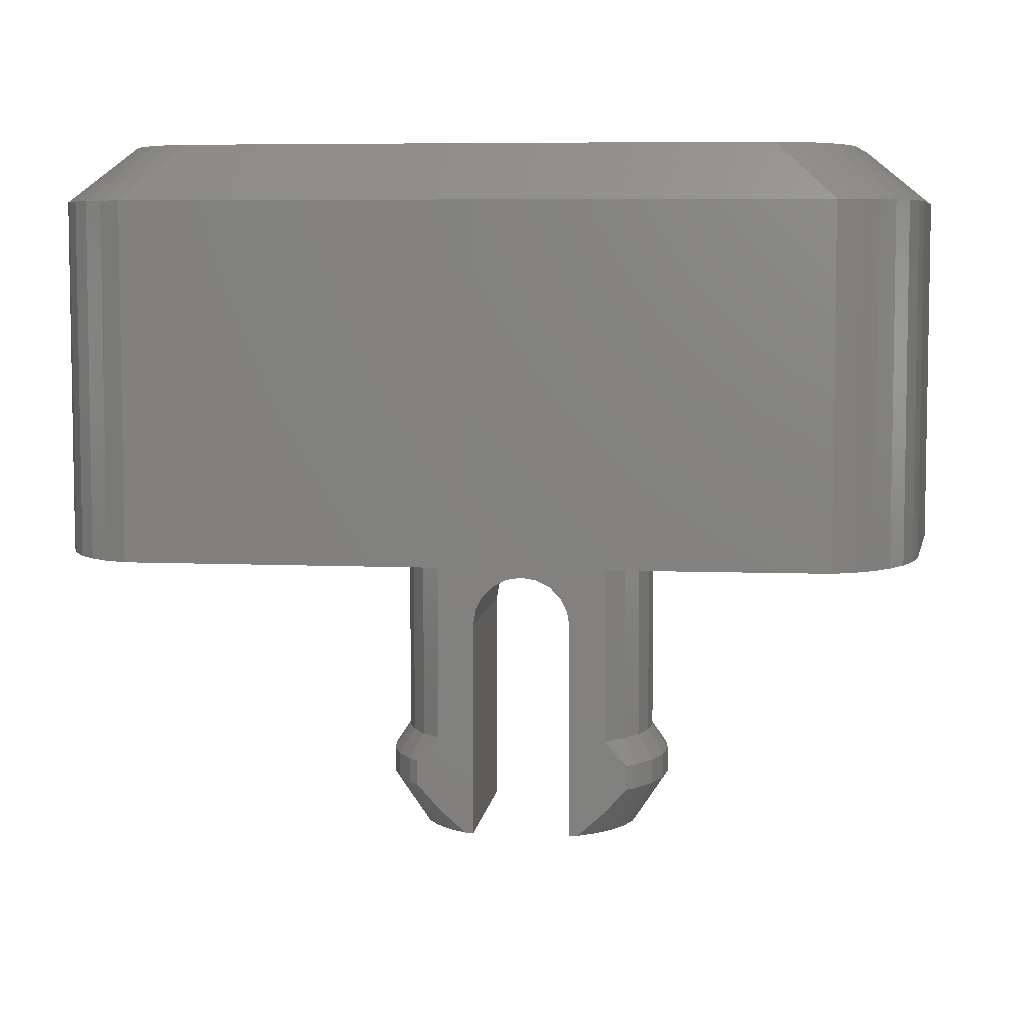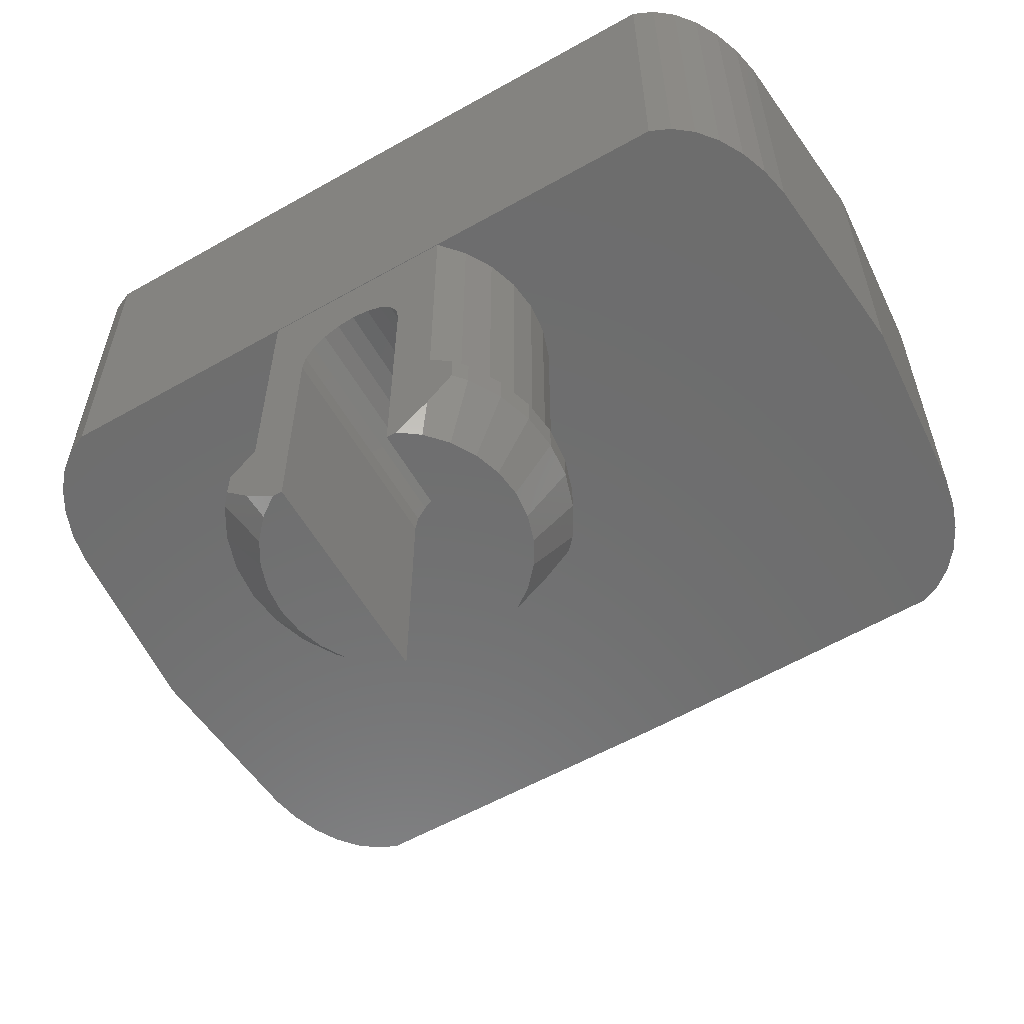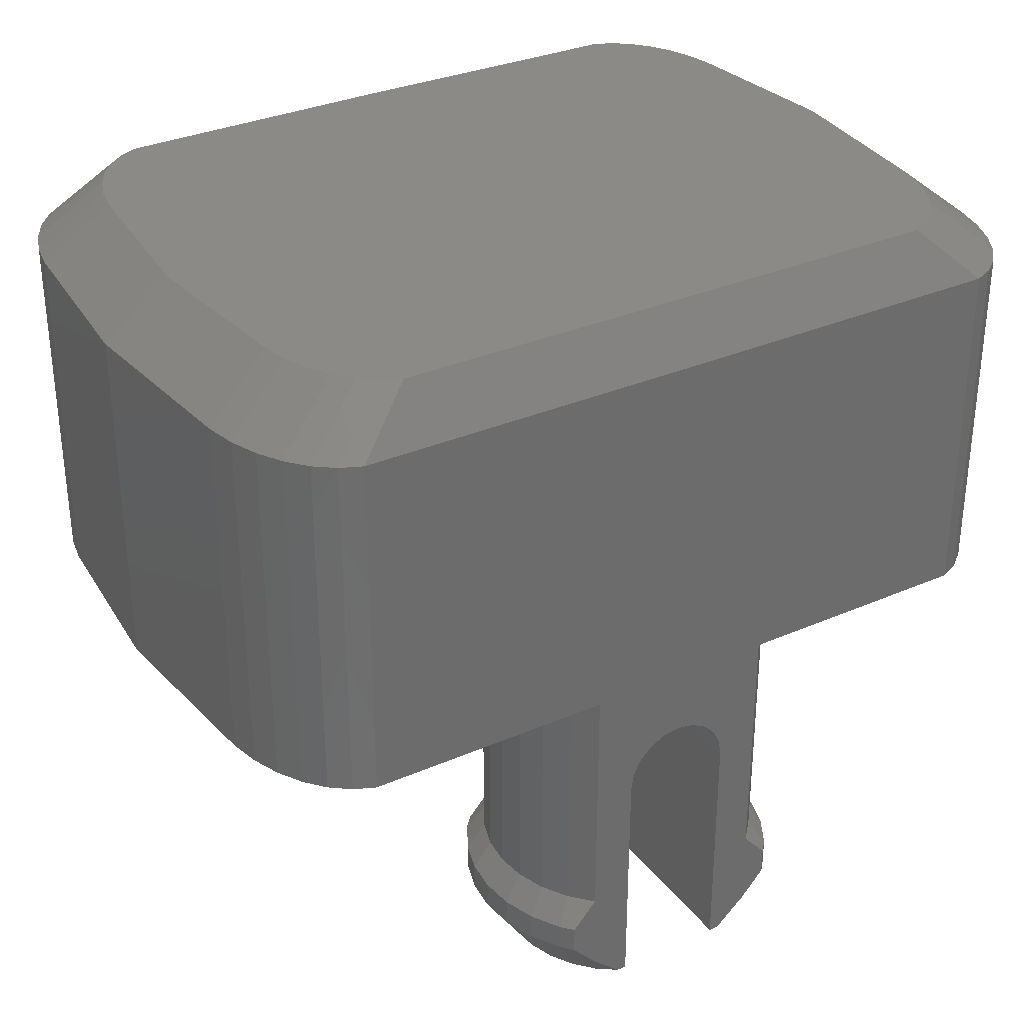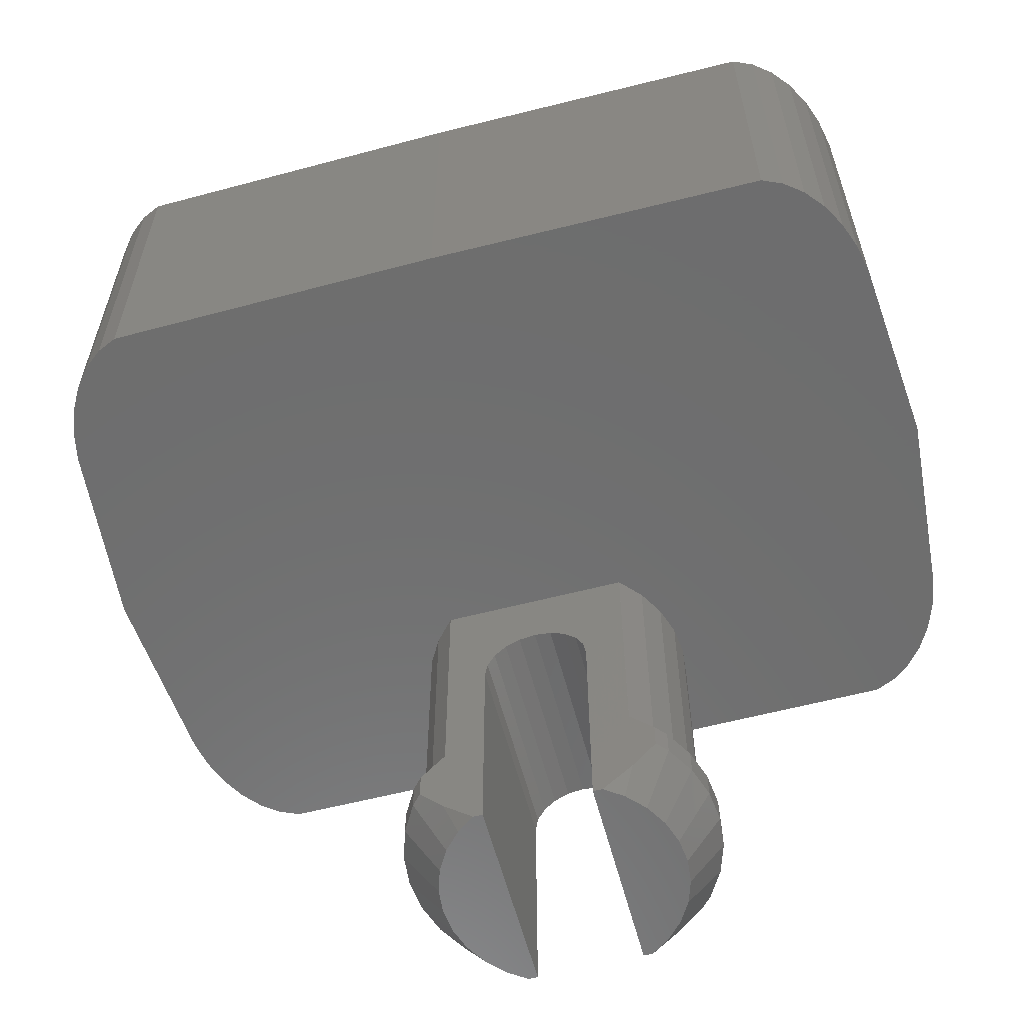
<metadata>
{"format":"stl","ext":"stl","renderer":"f3d","projection":"perspective","resolution":1024,"background":"white","views":[{"elev":6.3,"azim":7.0,"up":"+Y"},{"elev":-59.3,"azim":-149.8,"up":"+Y"},{"elev":32.3,"azim":148.7,"up":"+Y"},{"elev":-59.8,"azim":14.9,"up":"+Y"}]}
</metadata>
<code>
# stl→obj: 292 verts, 580 faces
v 23.85 15.22 0.4421
v 20 15.22 0.4345
v 20 15.22 8.256
v 24.1 15.22 0.5533
v 24.34 15.22 0.734
v 24.54 15.22 0.9772
v 24.7 15.22 1.273
v 24.83 15.22 1.612
v 24.9 15.22 1.978
v 25.12 15.22 4.345
v 24.9 15.22 6.682
v 24.83 15.22 7.048
v 24.7 15.22 7.387
v 24.54 15.22 7.683
v 24.34 15.22 7.926
v 24.1 15.22 8.107
v 23.85 15.22 8.218
v 25.4 14.49 0.6063
v 25.17 14.49 0.3361
v 25.58 14.49 7.724
v 25.72 14.49 7.349
v 25.58 14.49 0.9355
v 25.4 14.49 8.054
v 25.72 14.49 1.311
v 25.17 14.49 8.324
v 25.8 14.49 6.941
v 25.8 14.49 1.719
v 24.92 14.49 8.525
v 26.02 14.49 4.345
v 24.64 14.49 0.01175
v 24.92 14.49 0.1354
v 24.64 14.49 8.648
v 20 14.49 8.69
v 15.9 15.22 0.5533
v 15.66 15.22 0.734
v 15.46 15.22 0.9772
v 15.3 15.22 1.273
v 15.17 15.22 1.612
v 15.1 15.22 1.978
v 14.88 15.22 4.345
v 15.1 15.22 6.682
v 15.17 15.22 7.048
v 15.3 15.22 7.387
v 15.46 15.22 7.683
v 15.66 15.22 7.926
v 15.9 15.22 8.107
v 16.15 15.22 8.218
v 14.83 14.49 0.3361
v 14.6 14.49 0.6063
v 14.28 14.49 7.349
v 14.42 14.49 7.724
v 14.42 14.49 0.9355
v 14.6 14.49 8.054
v 14.28 14.49 1.311
v 14.83 14.49 8.324
v 14.2 14.49 6.941
v 14.2 14.49 1.719
v 15.08 14.49 8.525
v 13.98 14.49 4.345
v 15.36 14.49 8.648
v 15.08 14.49 0.1354
v 16.15 15.22 0.4421
v 15.36 14.49 0.01175
v 25.8 9.74 6.941
v 26.02 9.74 4.345
v 14.6 9.74 0.6063
v 14.42 9.74 0.9355
v 15.08 9.74 0.1354
v 14.83 9.74 0.3361
v 25.58 9.74 0.9355
v 25.4 9.74 0.6063
v 20 9.74 8.69
v 24.64 9.74 8.648
v 25.17 9.74 8.324
v 25.4 9.74 8.054
v 25.8 9.74 1.719
v 25.72 9.74 1.311
v 25.17 9.74 0.3361
v 25.72 9.74 7.349
v 15.36 9.74 0.01175
v 15.08 9.74 8.525
v 15.36 9.74 8.648
v 25.58 9.74 7.724
v 14.6 9.74 8.054
v 14.83 9.74 8.324
v 14.28 9.74 1.311
v 24.92 9.74 0.1354
v 14.2 9.74 1.719
v 24.92 9.74 8.525
v 24.64 9.74 0.01175
v 13.98 9.74 4.345
v 14.2 9.74 6.941
v 14.28 9.74 7.349
v 14.42 9.74 7.724
v 20 9.74 0
v 18.71 9.74 0.009605
v 18.7 9.74 0.009609
v 18.73 9.74 0.009602
v 18.75 9.74 0.009598
v 18.78 9.74 0.009598
v 21.15 9.74 0.009598
v 21.18 9.74 0.009598
v 21.2 9.74 0.009602
v 21.22 9.74 0.009605
v 21.24 9.74 0.009609
v 18.66 9.74 0.009636
v 21.27 9.74 0.009628
v 21.24 9.74 0.009613
v 21.27 9.74 0.01175
v 18.66 9.74 0.01175
v 18.65 9.74 0.01739
v 18.59 9.74 0.09002
v 21.31 9.74 0.05479
v 18.55 9.74 0.1354
v 21.38 9.74 0.1354
v 18.43 9.74 0.2644
v 21.45 9.74 0.2044
v 18.39 9.74 0.313
v 18.38 9.74 0.3361
v 21.54 9.74 0.313
v 21.54 9.74 0.3053
v 21.56 9.74 0.3361
v 18.27 9.74 0.5125
v 21.61 9.74 0.4272
v 18.22 9.74 0.6063
v 21.71 9.74 0.6063
v 18.18 9.74 0.6661
v 18.13 9.74 0.8242
v 21.75 9.74 0.6661
v 21.76 9.74 0.7153
v 18.1 9.74 0.9355
v 21.83 9.74 0.9355
v 18.06 9.74 1.044
v 18.06 9.74 1.054
v 18.04 9.74 1.186
v 21.87 9.74 1.059
v 21.87 9.74 1.054
v 18.03 9.74 1.311
v 21.9 9.74 1.311
v 18.02 9.74 1.459
v 18.02 9.74 1.47
v 18.02 9.74 1.449
v 18.03 9.74 1.583
v 21.91 9.74 1.446
v 18.04 9.74 1.719
v 21.92 9.74 1.459
v 21.89 9.74 1.719
v 18.7 9.74 2.909
v 18.71 9.74 2.909
v 18.73 9.74 2.909
v 18.39 9.74 2.605
v 18.4 9.74 2.613
v 18.18 9.74 2.252
v 18.19 9.74 2.261
v 18.06 9.74 1.875
v 18.66 9.74 2.909
v 18.06 9.74 1.865
v 20.44 9.74 2.909
v 21.75 9.74 2.242
v 21.87 9.74 1.865
v 21.75 9.74 2.252
v 21.54 9.74 2.605
v 21.55 9.74 2.596
v 21.87 9.74 1.854
v 21.48 9.74 2.679
v 21.22 9.74 2.909
v 21.23 9.74 2.909
v 21.27 9.74 2.909
v 21.18 9.74 2.909
v 21.2 9.74 2.909
v 21.14 9.74 2.909
v 21.15 9.74 2.909
v 21.13 9.74 2.909
v 20 14.49 0
v 17.77 5.53 1.459
v 17.77 5.905 1.459
v 17.81 5.53 1.002
v 17.81 5.905 1.002
v 17.81 5.53 1.917
v 17.81 5.905 1.917
v 18.3 4.78 1.813
v 18.27 4.78 1.459
v 18.3 4.78 1.106
v 17.96 5.53 0.5644
v 17.96 5.905 0.5644
v 18.18 6.28 0.6661
v 18.06 6.28 1.054
v 18.02 6.28 1.459
v 17.96 5.53 2.354
v 17.96 5.905 2.354
v 18.06 6.28 1.865
v 18.41 4.78 2.151
v 18.59 4.78 0.46
v 18.41 4.78 0.7677
v 18.83 4.78 0.1959
v 19.09 4.78 0.009201
v 19.22 4.78 0.009201
v 19.22 4.78 2.909
v 19.09 4.78 2.909
v 18.83 4.78 2.723
v 18.59 4.78 2.458
v 18.19 5.53 0.1661
v 18.19 5.905 0.1661
v 18.39 6.28 0.313
v 21.75 6.28 0.6661
v 21.54 6.28 0.313
v 21.87 6.28 1.054
v 18.19 5.53 2.752
v 18.19 5.905 2.752
v 18.18 6.28 2.252
v 18.33 5.53 2.909
v 18.66 5.157 2.909
v 19.25 8.302 2.909
v 19.22 8.07 2.909
v 18.66 6.28 2.909
v 19.36 8.511 2.909
v 19.53 8.677 2.909
v 19.73 8.784 2.909
v 19.97 8.82 2.909
v 20.2 8.784 2.909
v 20.41 8.677 2.909
v 20.57 8.511 2.909
v 20.68 8.302 2.909
v 21.27 5.157 2.909
v 20.72 8.07 2.909
v 20.85 4.78 2.909
v 20.72 4.78 2.909
v 21.09 4.998 2.909
v 21.41 5.312 2.909
v 21.27 6.28 2.909
v 21.6 5.53 2.909
v 21.27 6.279 2.909
v 18.45 6.047 2.909
v 18.66 6.279 2.909
v 18.33 5.905 2.909
v 21.6 5.905 2.909
v 19.22 8.07 1.459
v 19.22 8.07 0.009201
v 21.92 6.28 1.459
v 18.66 6.28 0.009636
v 18.33 5.905 0.009201
v 19.25 8.302 0.009201
v 18.84 4.998 0.009201
v 18.66 5.157 0.009201
v 18.52 5.312 0.009201
v 18.33 5.53 0.009201
v 20.2 8.784 0.009201
v 19.97 8.82 0.009201
v 20.41 8.677 0.009201
v 20.57 8.511 0.009201
v 20.68 8.302 0.009201
v 20.72 8.07 0.009201
v 21.27 6.28 0.009312
v 21.48 6.047 0.009201
v 21.6 5.905 0.009201
v 21.6 5.53 0.009201
v 21.27 5.157 0.009201
v 20.85 4.78 0.009201
v 20.72 4.78 0.009201
v 19.36 8.511 0.009201
v 19.53 8.677 0.009201
v 19.73 8.784 0.009201
v 18.39 6.28 2.605
v 18.66 6.28 2.908
v 21.27 6.28 2.908
v 21.75 5.905 2.752
v 21.75 5.53 2.752
v 21.34 4.78 2.458
v 21.1 4.78 2.723
v 21.34 4.78 0.46
v 21.1 4.78 0.1959
v 21.52 4.78 0.7677
v 21.63 4.78 1.106
v 21.67 4.78 1.459
v 21.63 4.78 1.813
v 21.52 4.78 2.151
v 21.75 5.53 0.1661
v 21.75 5.905 0.1661
v 21.87 6.28 1.865
v 21.75 6.28 2.252
v 21.54 6.28 2.605
v 21.28 9.74 2.901
v 21.98 5.53 2.354
v 21.98 5.905 2.354
v 22.12 5.53 1.917
v 22.17 5.53 1.459
v 22.12 5.53 1.002
v 21.98 5.53 0.5644
v 21.98 5.905 0.5644
v 22.12 5.905 1.002
v 22.17 5.905 1.459
v 22.12 5.905 1.917
f 1 2 3
f 4 1 3
f 5 4 3
f 6 5 3
f 7 6 3
f 8 7 3
f 9 8 3
f 10 9 3
f 11 10 3
f 12 11 3
f 13 12 3
f 14 13 3
f 15 14 3
f 16 15 3
f 16 3 17
f 6 18 19
f 19 5 6
f 20 21 12
f 12 13 20
f 7 22 18
f 18 6 7
f 13 14 23
f 23 20 13
f 8 24 22
f 22 7 8
f 14 15 25
f 14 25 23
f 12 21 26
f 26 11 12
f 8 9 27
f 27 24 8
f 15 16 28
f 15 28 25
f 9 10 29
f 9 29 27
f 30 1 4
f 4 31 30
f 16 17 32
f 16 32 28
f 10 11 26
f 10 26 29
f 5 19 31
f 31 4 5
f 17 3 33
f 17 33 32
f 3 34 35
f 3 35 36
f 3 36 37
f 3 37 38
f 3 38 39
f 3 39 40
f 3 40 41
f 3 41 42
f 3 42 43
f 3 43 44
f 3 44 45
f 46 3 45
f 46 47 3
f 48 49 36
f 36 35 48
f 42 50 51
f 51 43 42
f 49 52 37
f 37 36 49
f 43 51 53
f 43 53 44
f 52 54 38
f 38 37 52
f 44 53 55
f 44 55 45
f 56 50 42
f 42 41 56
f 38 54 57
f 57 39 38
f 45 55 58
f 45 58 46
f 39 57 59
f 39 59 40
f 46 58 60
f 60 47 46
f 40 59 56
f 40 56 41
f 61 48 35
f 35 34 61
f 47 60 33
f 47 33 3
f 3 2 62
f 3 62 34
f 63 61 34
f 34 62 63
f 26 64 65
f 65 29 26
f 49 66 67
f 67 52 49
f 61 68 69
f 69 48 61
f 22 70 71
f 71 18 22
f 33 72 73
f 73 32 33
f 25 74 75
f 75 23 25
f 27 76 77
f 77 24 27
f 18 71 78
f 78 19 18
f 21 79 64
f 64 26 21
f 63 80 68
f 68 61 63
f 58 81 82
f 82 60 58
f 48 69 66
f 66 49 48
f 20 83 79
f 79 21 20
f 24 77 70
f 70 22 24
f 53 84 85
f 85 55 53
f 52 67 86
f 86 54 52
f 29 65 76
f 76 27 29
f 19 78 87
f 87 31 19
f 54 86 88
f 88 57 54
f 23 75 83
f 83 20 23
f 60 82 72
f 72 33 60
f 28 89 74
f 74 25 28
f 32 73 89
f 89 28 32
f 31 87 90
f 90 30 31
f 59 91 92
f 92 56 59
f 57 88 91
f 91 59 57
f 50 93 94
f 94 51 50
f 51 94 84
f 84 53 51
f 93 50 56
f 56 92 93
f 55 85 81
f 81 58 55
f 95 96 97
f 95 98 96
f 95 99 98
f 95 100 99
f 95 101 100
f 95 102 101
f 95 103 102
f 95 104 103
f 95 105 104
f 106 80 95
f 95 97 106
f 107 108 105
f 105 95 107
f 95 90 107
f 90 109 107
f 106 110 80
f 80 110 111
f 111 68 80
f 111 112 68
f 109 90 113
f 68 112 114
f 90 87 115
f 115 113 90
f 68 114 116
f 116 69 68
f 115 87 117
f 69 118 119
f 69 116 118
f 87 120 121
f 87 78 122
f 122 120 87
f 121 117 87
f 69 119 123
f 123 66 69
f 122 78 124
f 125 66 123
f 78 71 126
f 126 124 78
f 66 125 127
f 128 67 66
f 66 127 128
f 71 129 126
f 71 130 129
f 131 67 128
f 71 70 132
f 132 130 71
f 131 133 134
f 134 67 131
f 135 86 67
f 67 134 135
f 70 136 137
f 137 132 70
f 138 86 135
f 70 77 139
f 139 136 70
f 86 140 141
f 86 138 142
f 142 140 86
f 143 88 86
f 86 141 143
f 77 144 139
f 145 88 143
f 77 146 144
f 77 76 147
f 147 146 77
f 91 148 149
f 149 150 91
f 91 151 152
f 153 154 151
f 151 91 153
f 91 155 153
f 91 156 148
f 91 157 155
f 150 158 91
f 91 88 145
f 145 157 91
f 76 159 160
f 76 161 159
f 76 162 163
f 163 161 76
f 164 147 76
f 76 160 164
f 76 165 162
f 65 166 167
f 167 168 65
f 65 169 170
f 170 166 65
f 65 171 172
f 172 169 65
f 65 158 173
f 173 171 65
f 65 91 158
f 165 76 65
f 65 92 91
f 65 64 92
f 64 93 92
f 64 79 93
f 79 94 93
f 79 83 94
f 83 84 94
f 83 75 84
f 75 85 84
f 75 74 85
f 74 81 85
f 74 89 81
f 89 82 81
f 89 73 82
f 73 72 82
f 1 174 2
f 1 30 174
f 62 174 63
f 62 2 174
f 174 90 95
f 90 174 30
f 63 95 80
f 95 63 174
f 175 176 177
f 177 176 178
f 175 179 176
f 176 179 180
f 179 175 181
f 181 175 182
f 182 175 177
f 183 177 184
f 177 178 184
f 184 178 185
f 182 177 183
f 185 178 186
f 186 178 187
f 178 176 187
f 187 176 188
f 188 176 180
f 179 189 180
f 180 189 190
f 188 180 191
f 191 180 190
f 189 179 192
f 192 179 181
f 181 182 183
f 193 181 194
f 194 181 183
f 195 181 193
f 196 181 195
f 197 181 196
f 198 181 197
f 199 181 198
f 200 181 199
f 201 181 200
f 192 181 201
f 183 184 194
f 194 184 202
f 184 185 202
f 202 185 203
f 203 185 204
f 204 185 186
f 133 186 187
f 187 134 133
f 186 131 128
f 128 127 186
f 186 133 131
f 142 187 188
f 188 140 142
f 187 138 135
f 135 134 187
f 187 142 138
f 122 124 205
f 205 120 122
f 124 126 205
f 126 129 205
f 205 206 120
f 205 130 132
f 132 137 205
f 205 129 130
f 137 207 205
f 189 208 190
f 190 208 209
f 191 190 210
f 210 190 209
f 208 189 201
f 201 189 192
f 191 157 145
f 145 143 191
f 143 141 191
f 188 191 141
f 141 140 188
f 200 208 201
f 208 200 211
f 211 200 212
f 199 212 200
f 212 199 198
f 213 212 214
f 214 212 198
f 215 212 213
f 148 213 216
f 216 149 148
f 149 216 217
f 217 150 149
f 173 217 218
f 218 171 173
f 171 218 219
f 219 172 171
f 172 219 220
f 220 169 172
f 169 220 221
f 221 170 169
f 221 222 166
f 166 170 221
f 222 223 167
f 167 166 222
f 224 223 225
f 226 225 227
f 228 225 226
f 224 225 228
f 229 223 224
f 230 223 229
f 231 232 229
f 232 230 229
f 217 173 158
f 158 150 217
f 156 215 213
f 213 148 156
f 233 212 234
f 235 212 233
f 211 212 235
f 236 232 231
f 223 230 168
f 168 167 223
f 237 214 198
f 238 237 198
f 197 238 198
f 207 139 144
f 144 146 207
f 207 137 136
f 136 139 207
f 146 239 207
f 197 240 238
f 197 241 240
f 238 240 242
f 241 197 196
f 241 196 243
f 241 243 244
f 241 244 245
f 241 245 246
f 247 248 101
f 101 102 247
f 249 247 102
f 102 103 249
f 104 250 249
f 249 103 104
f 105 251 250
f 250 104 105
f 108 252 251
f 251 105 108
f 107 253 252
f 252 108 107
f 253 254 255
f 253 255 256
f 253 256 257
f 252 253 257
f 252 257 258
f 252 258 259
f 196 195 243
f 195 244 243
f 245 244 193
f 193 244 195
f 202 246 193
f 193 246 245
f 194 202 193
f 202 203 246
f 246 203 241
f 260 242 97
f 97 96 260
f 261 260 96
f 96 98 261
f 99 262 261
f 261 98 99
f 100 248 262
f 262 99 100
f 240 203 204
f 110 106 240
f 240 111 110
f 204 112 111
f 111 240 204
f 204 118 116
f 116 114 204
f 204 114 112
f 208 211 209
f 209 211 235
f 263 210 209
f 209 235 263
f 263 235 233
f 155 210 153
f 191 210 155
f 155 157 191
f 263 233 264
f 264 233 234
f 265 230 232
f 266 265 232
f 236 266 232
f 236 231 267
f 266 236 267
f 229 268 267
f 231 229 267
f 224 269 268
f 229 224 268
f 224 228 269
f 228 226 269
f 227 259 258
f 270 227 271
f 271 227 258
f 272 227 270
f 273 227 272
f 274 227 273
f 275 227 274
f 276 227 275
f 268 227 276
f 269 227 268
f 226 227 269
f 225 252 227
f 227 252 259
f 252 225 223
f 252 223 251
f 223 222 251
f 251 222 250
f 222 221 250
f 250 221 249
f 249 221 220
f 247 249 220
f 247 220 219
f 248 247 219
f 248 219 218
f 262 248 218
f 262 218 217
f 261 262 217
f 261 217 216
f 260 261 216
f 260 216 213
f 242 260 213
f 242 213 214
f 238 242 237
f 237 242 214
f 271 258 257
f 277 271 257
f 256 277 257
f 277 256 255
f 278 277 255
f 255 254 206
f 278 255 206
f 206 253 121
f 121 120 206
f 253 113 115
f 115 117 253
f 253 107 109
f 109 113 253
f 117 121 253
f 242 240 106
f 106 97 242
f 254 253 206
f 203 240 241
f 279 239 164
f 164 160 279
f 239 146 147
f 147 164 239
f 280 279 159
f 159 161 280
f 159 279 160
f 154 263 151
f 210 263 154
f 154 153 210
f 281 162 165
f 165 282 281
f 281 265 266
f 266 267 283
f 284 266 283
f 284 281 266
f 267 276 283
f 267 268 276
f 283 276 275
f 283 275 285
f 285 275 274
f 285 274 286
f 274 273 286
f 286 273 287
f 273 272 287
f 287 272 288
f 272 270 288
f 288 270 277
f 270 271 277
f 288 277 278
f 289 288 278
f 289 278 205
f 278 206 205
f 289 205 207
f 290 207 239
f 289 207 290
f 290 239 291
f 239 279 291
f 291 279 292
f 279 280 292
f 281 280 163
f 163 162 281
f 292 280 284
f 280 281 284
f 284 283 285
f 292 284 285
f 292 285 286
f 291 292 286
f 286 287 290
f 291 286 290
f 287 288 289
f 290 287 289
f 125 123 204
f 204 127 125
f 119 118 204
f 204 123 119
f 204 186 127
f 263 264 152
f 152 151 263
f 163 280 161
f 101 248 100
f 91 152 156
f 282 165 65
f 65 168 282
f 234 212 215
f 215 264 234
f 156 264 215
f 152 264 156
f 265 281 282
f 282 168 265
f 230 265 168

</code>
